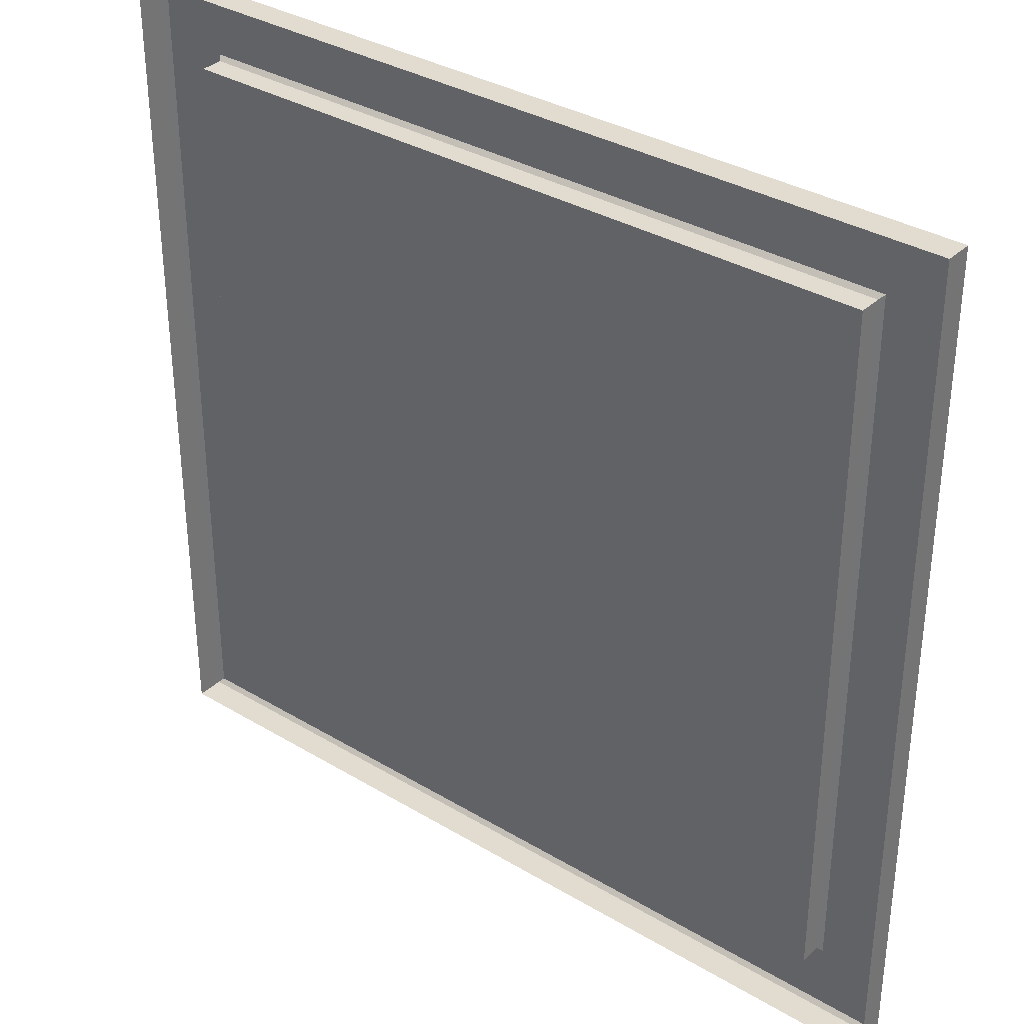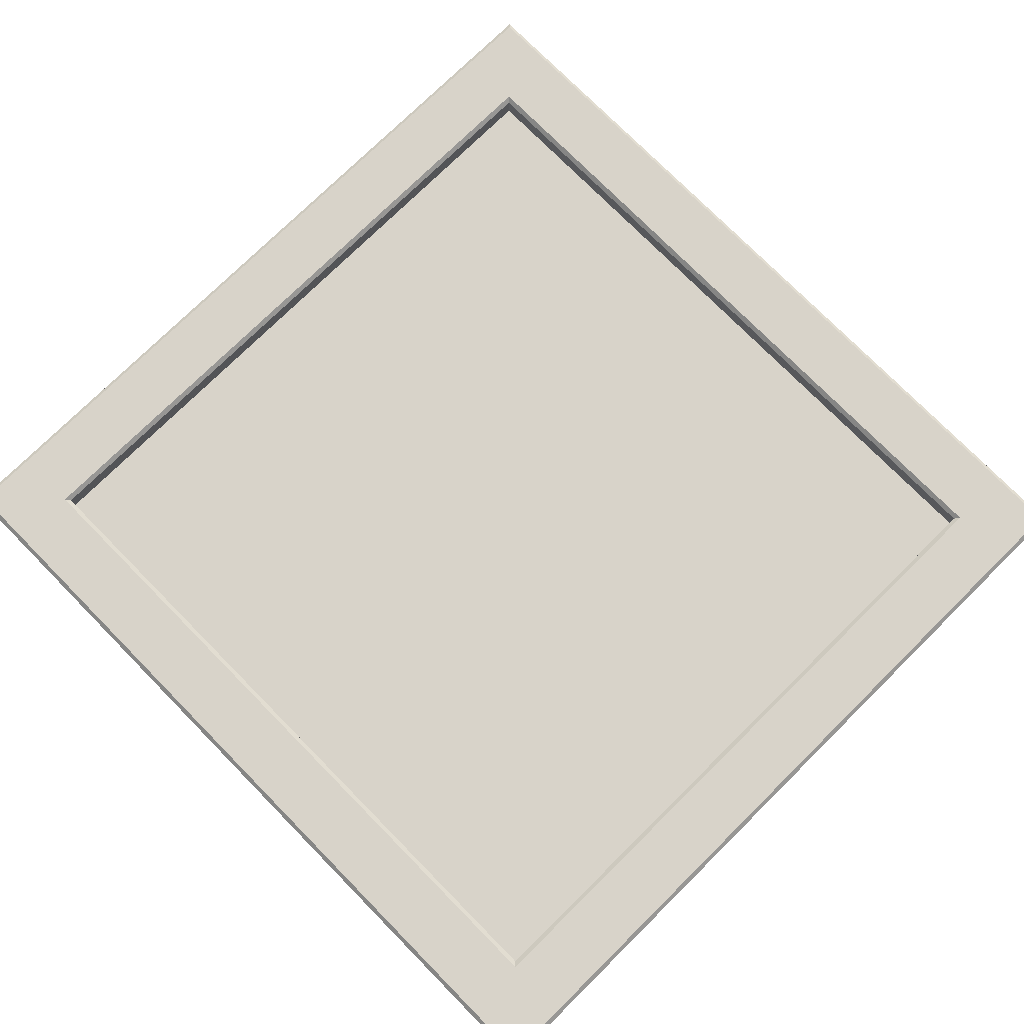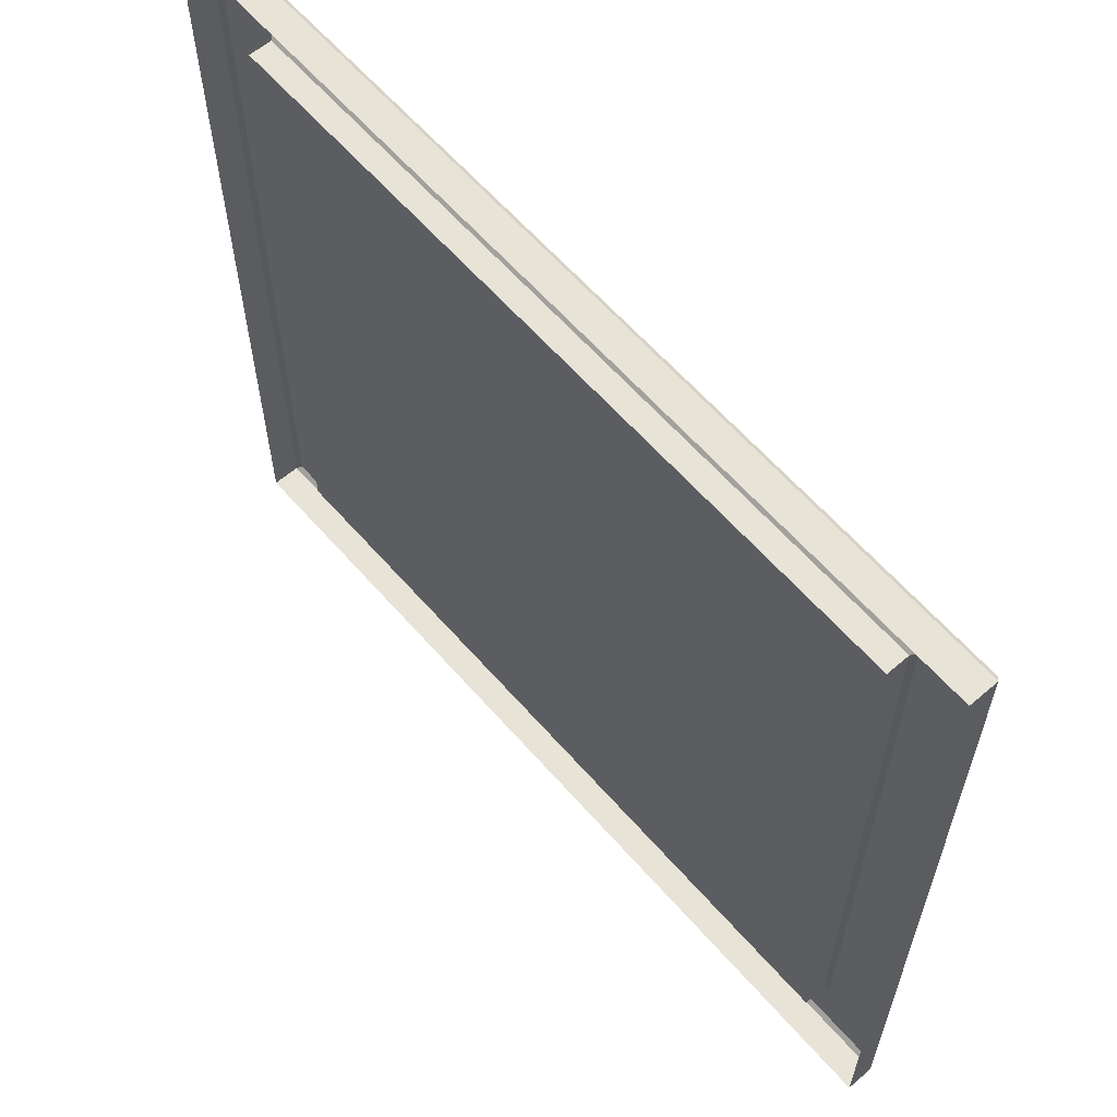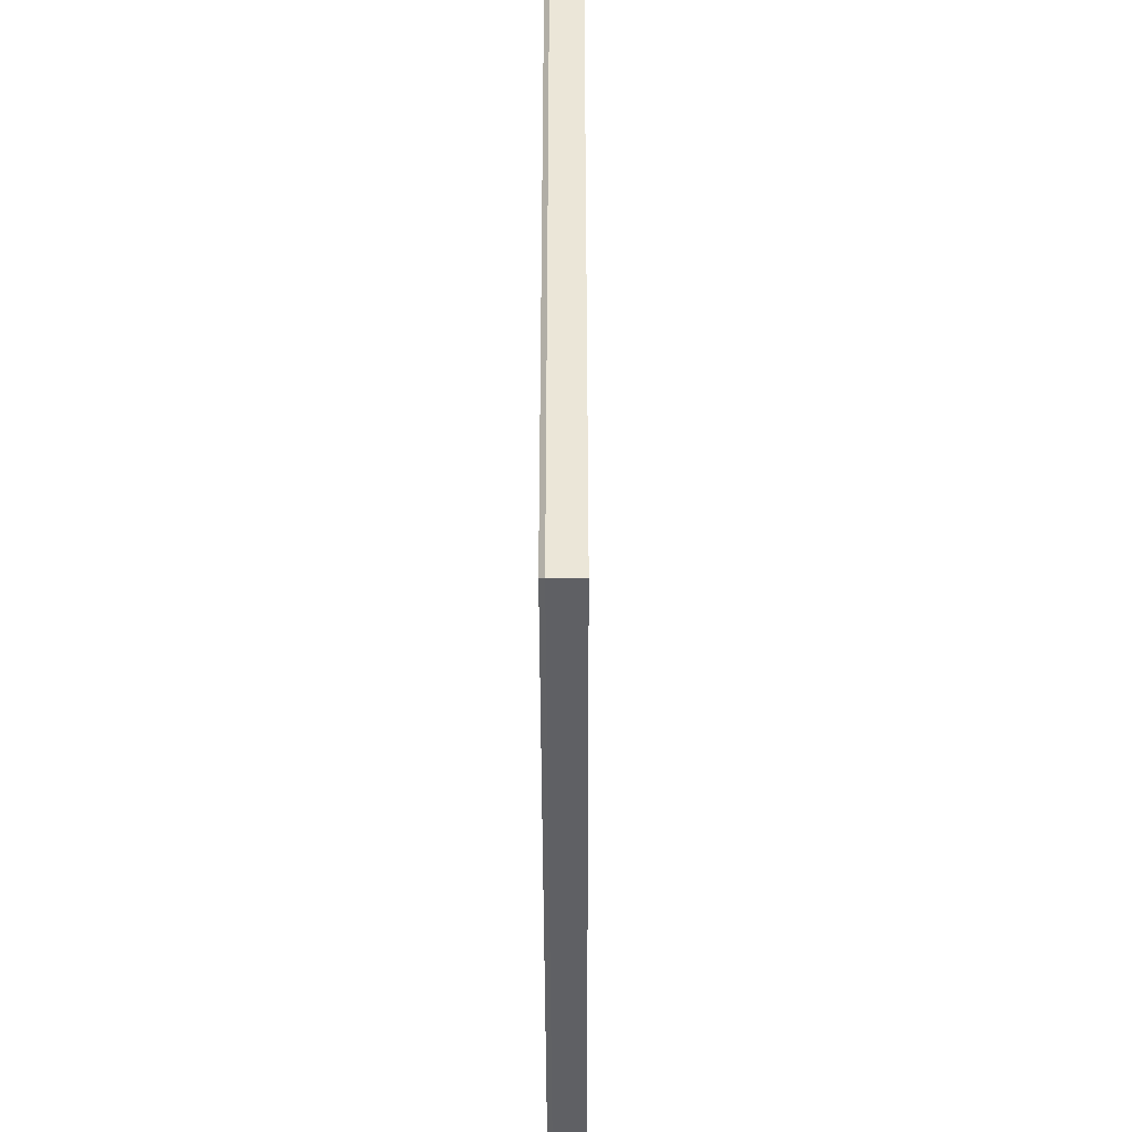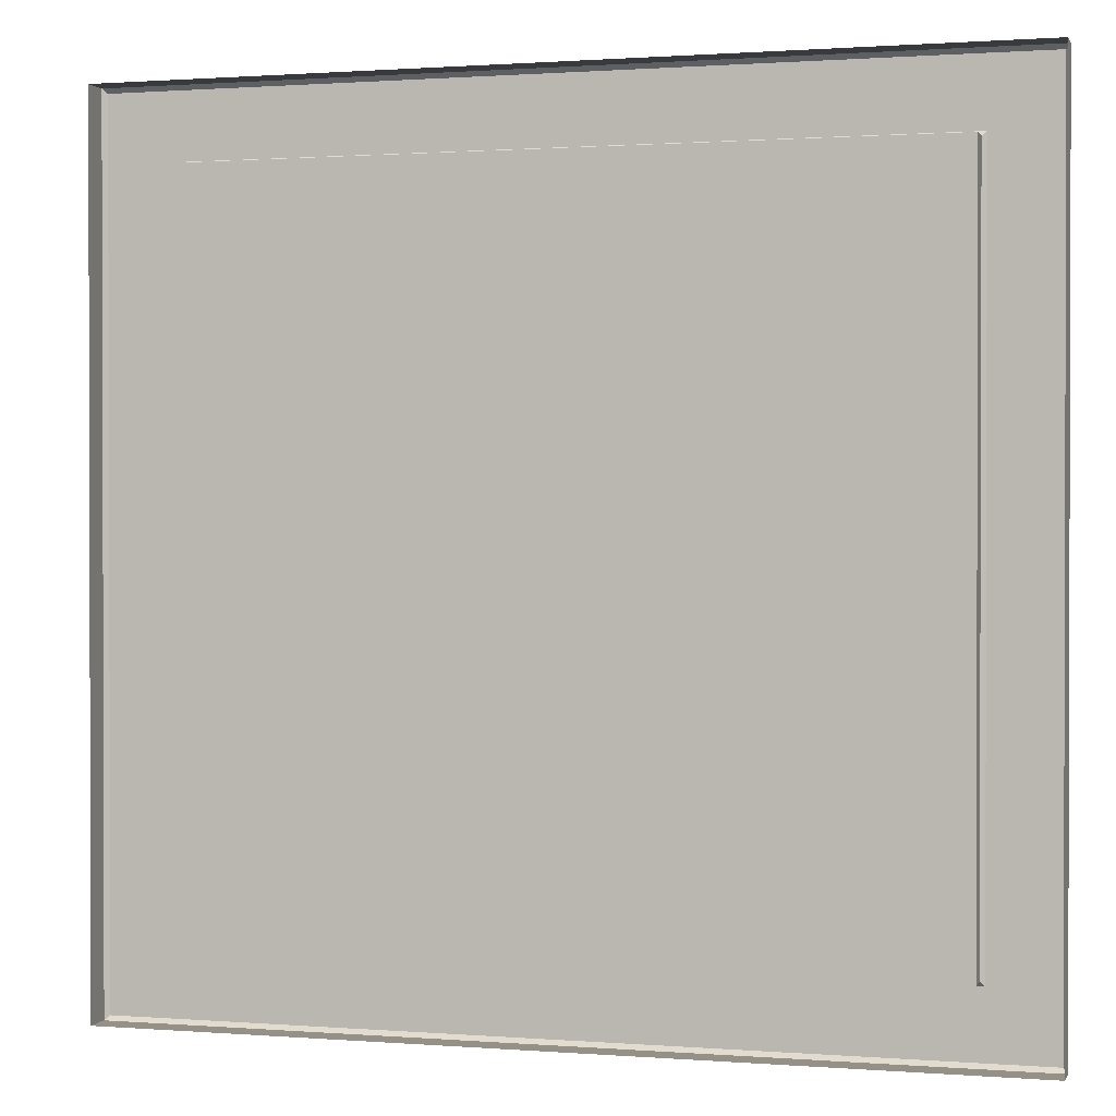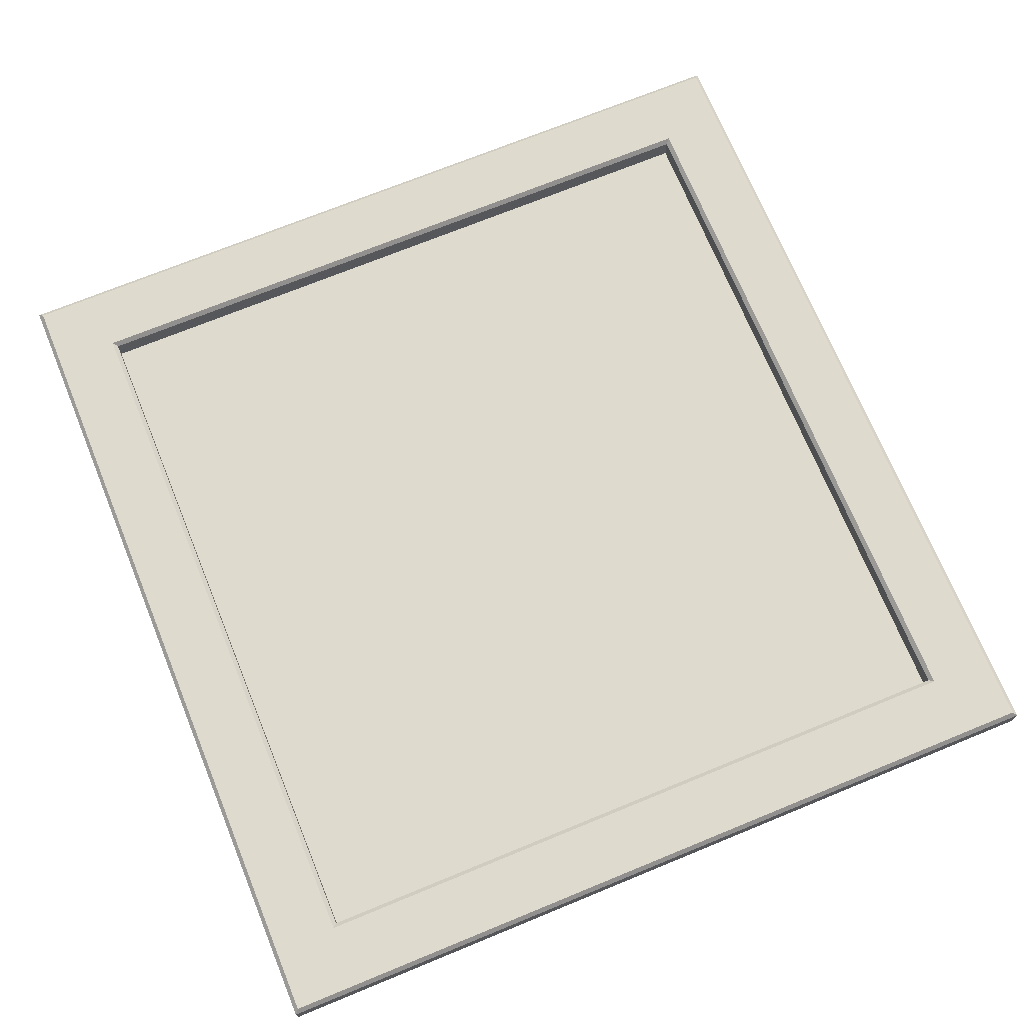
<metadata>
{"format":"obj","ext":"obj","renderer":"f3d","projection":"perspective","resolution":1024,"background":"white","views":[{"elev":34.3,"azim":-141.1,"up":"+Y"},{"elev":75.9,"azim":-134.6,"up":"+Z"},{"elev":61.9,"azim":-131.1,"up":"+Y"},{"elev":-43.6,"azim":90.2,"up":"+Y"},{"elev":0.9,"azim":-164.0,"up":"+Y"},{"elev":71.3,"azim":-112.3,"up":"+Z"}]}
</metadata>
<code>
o vent_3
v -0.4096 -0.4 -0
v 0.4096 -0.4 -0
v -0.4096 0.4 0
v 0.4096 0.4 0
v -0.3408 0.3312 0.005
v -0.3408 -0.3312 0.005
v 0.3408 -0.3312 0.005
v 0.3408 0.3312 0.005
v -0.3408 0.3312 0.026
v -0.3448 0.3352 0.03
v -0.3448 -0.3352 0.03
v -0.3408 -0.3312 0.026
v 0.3448 -0.3352 0.03
v 0.3408 -0.3312 0.026
v 0.3448 0.3352 0.03
v 0.3408 0.3312 0.026
v -0.4056 0.396 0.03
v -0.4096 0.4 0.026
v -0.4096 -0.4 0.026
v -0.4056 -0.396 0.03
v 0.4096 -0.4 0.026
v 0.4056 -0.396 0.03
v 0.4096 0.4 0.026
v 0.4056 0.396 0.03
f 10 15 24 17
f 4 3 18 23
f 1 2 21 19
f 2 4 23 21
f 16 9 5 8
f 14 16 8 7
f 3 1 19 18
f 12 14 7 6
f 6 7 8 5
f 9 12 6 5
f 13 11 20 22
f 15 13 22 24
f 18 19 20 17
f 19 21 22 20
f 21 23 24 22
f 23 18 17 24
f 10 11 12 9
f 11 13 14 12
f 13 15 16 14
f 15 10 9 16
f 11 10 17 20

</code>
